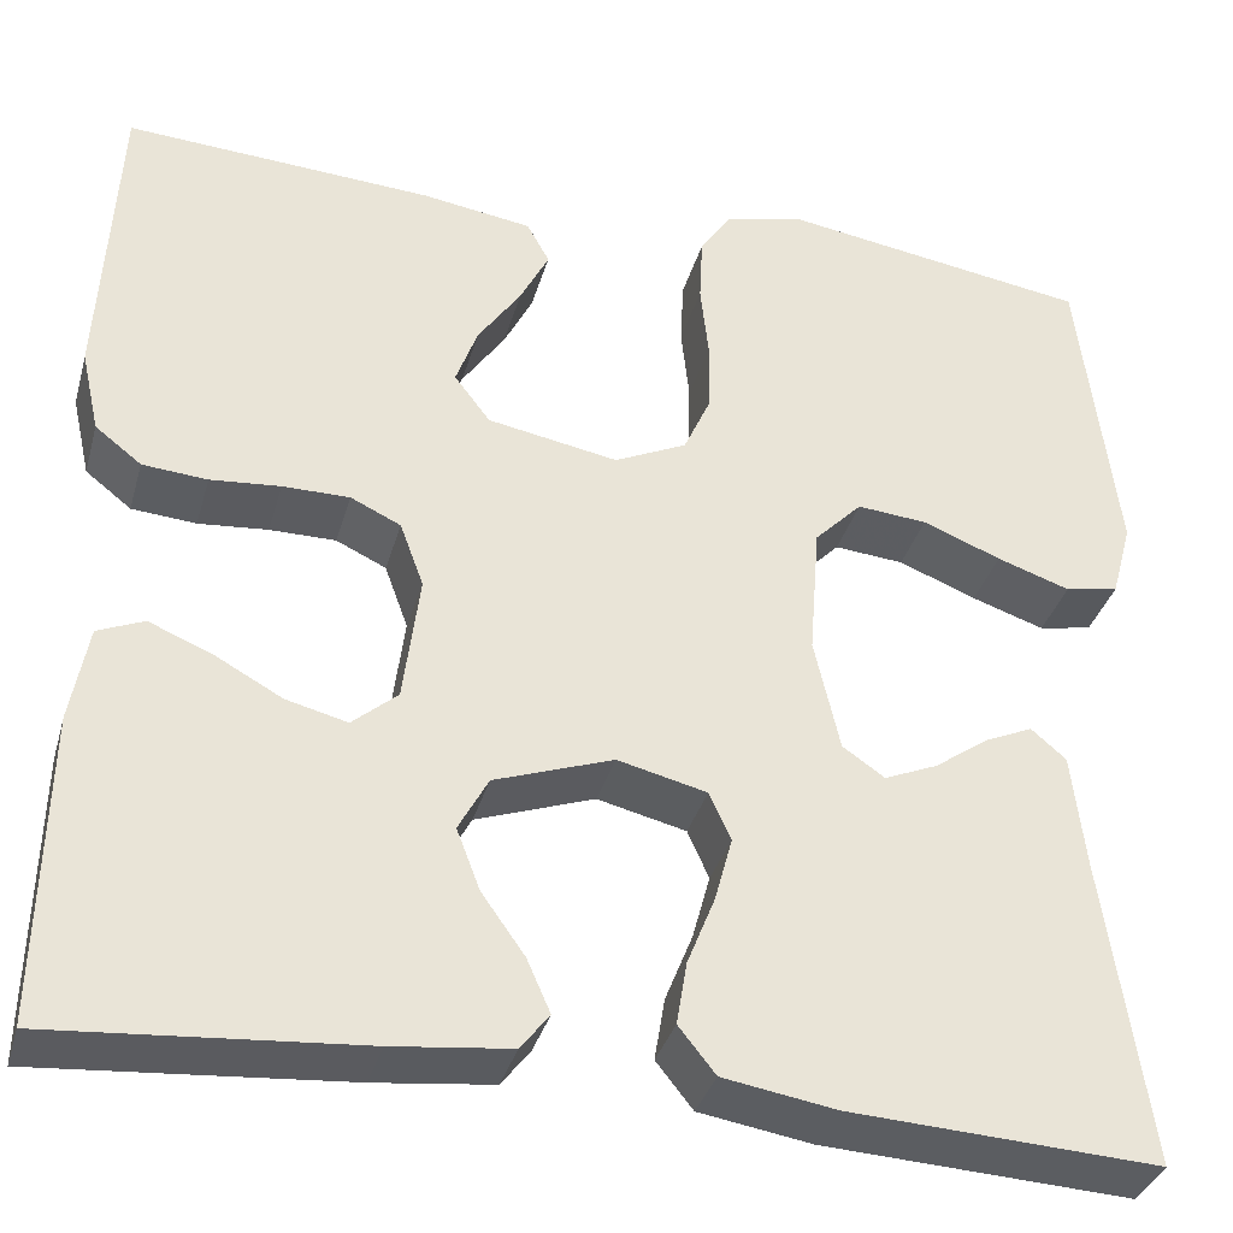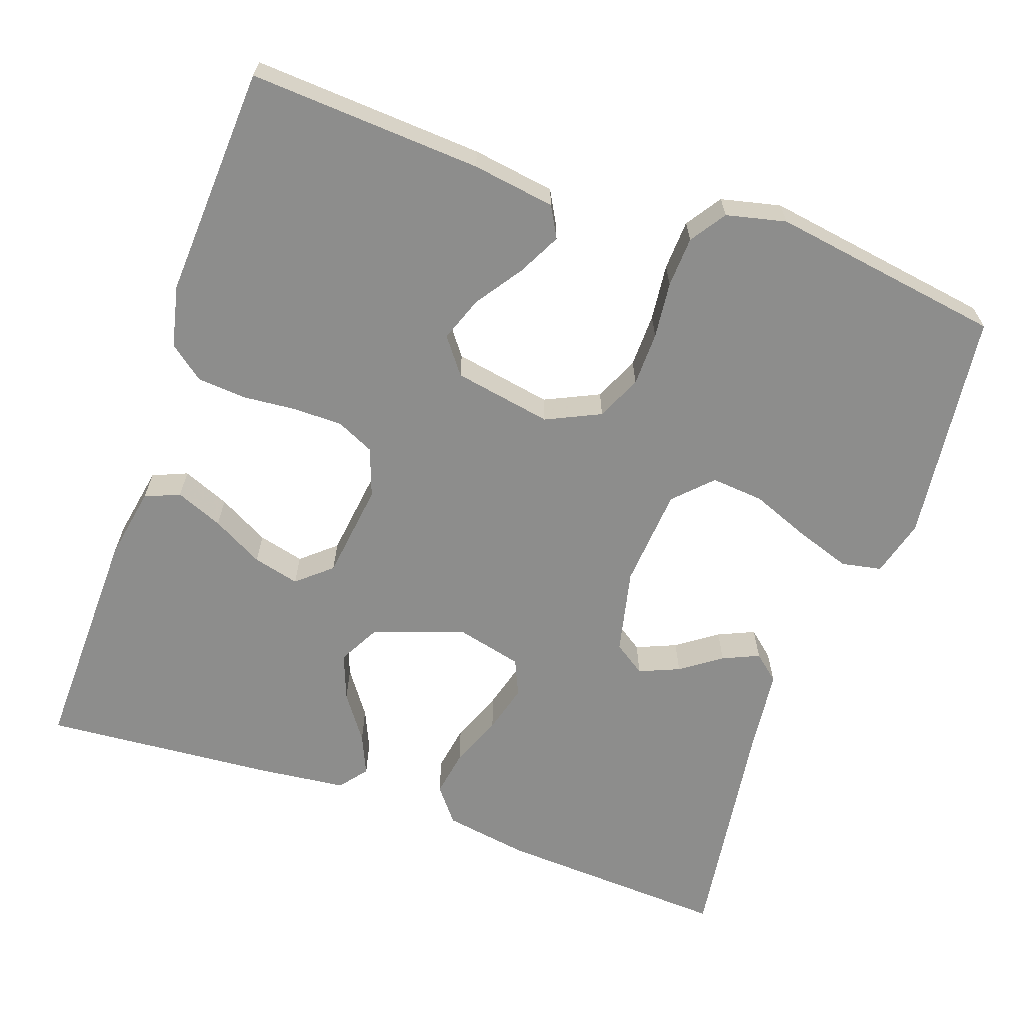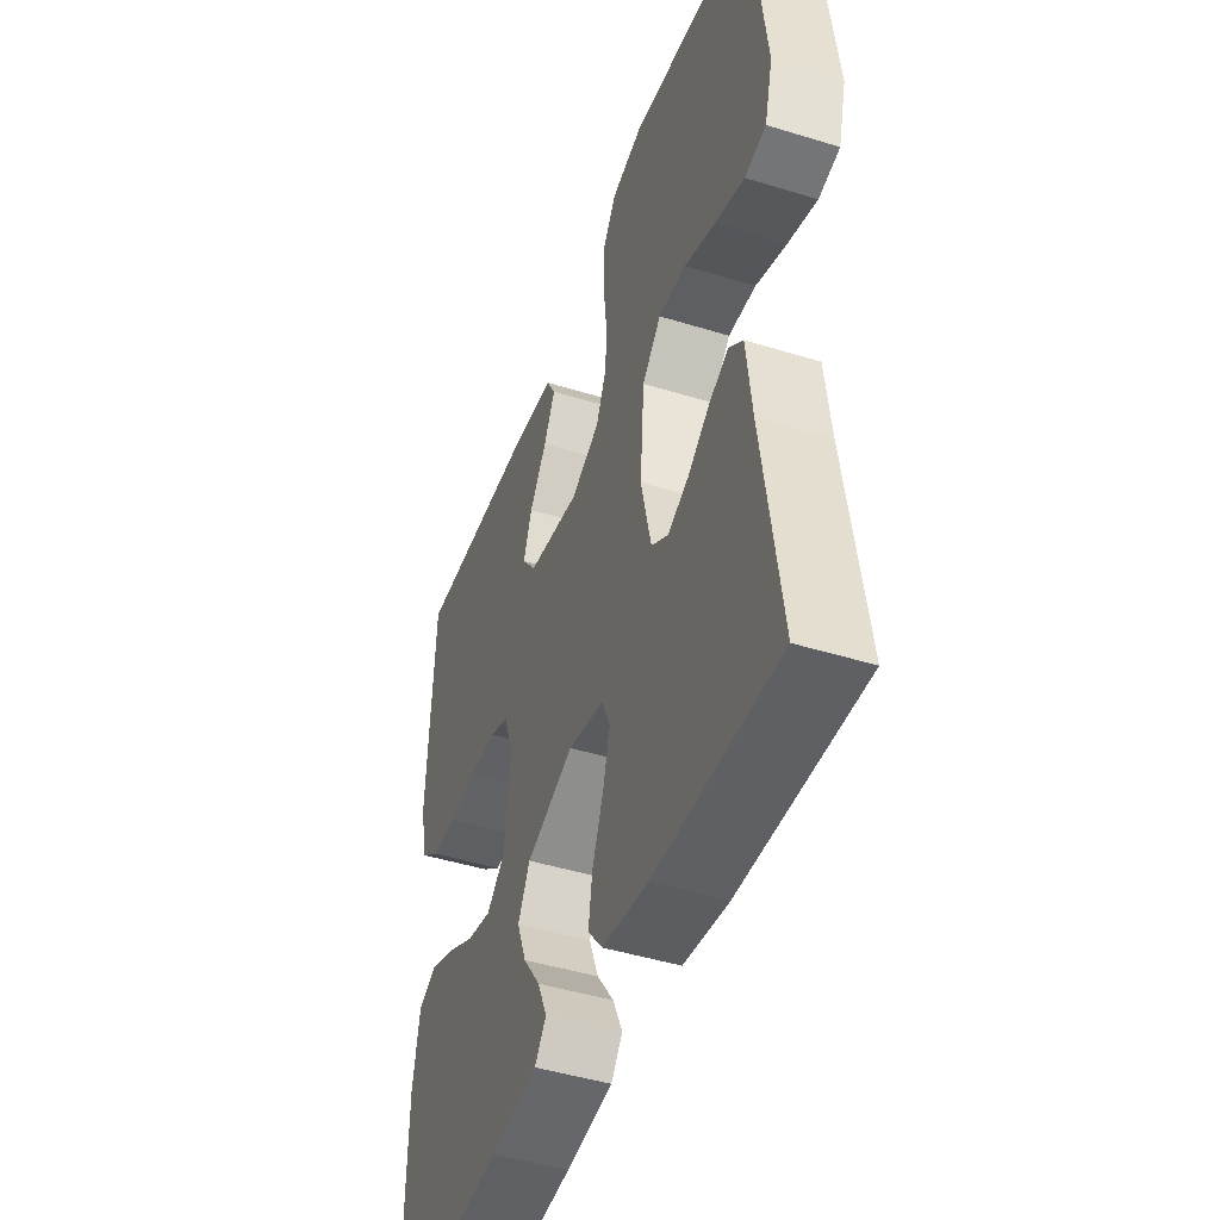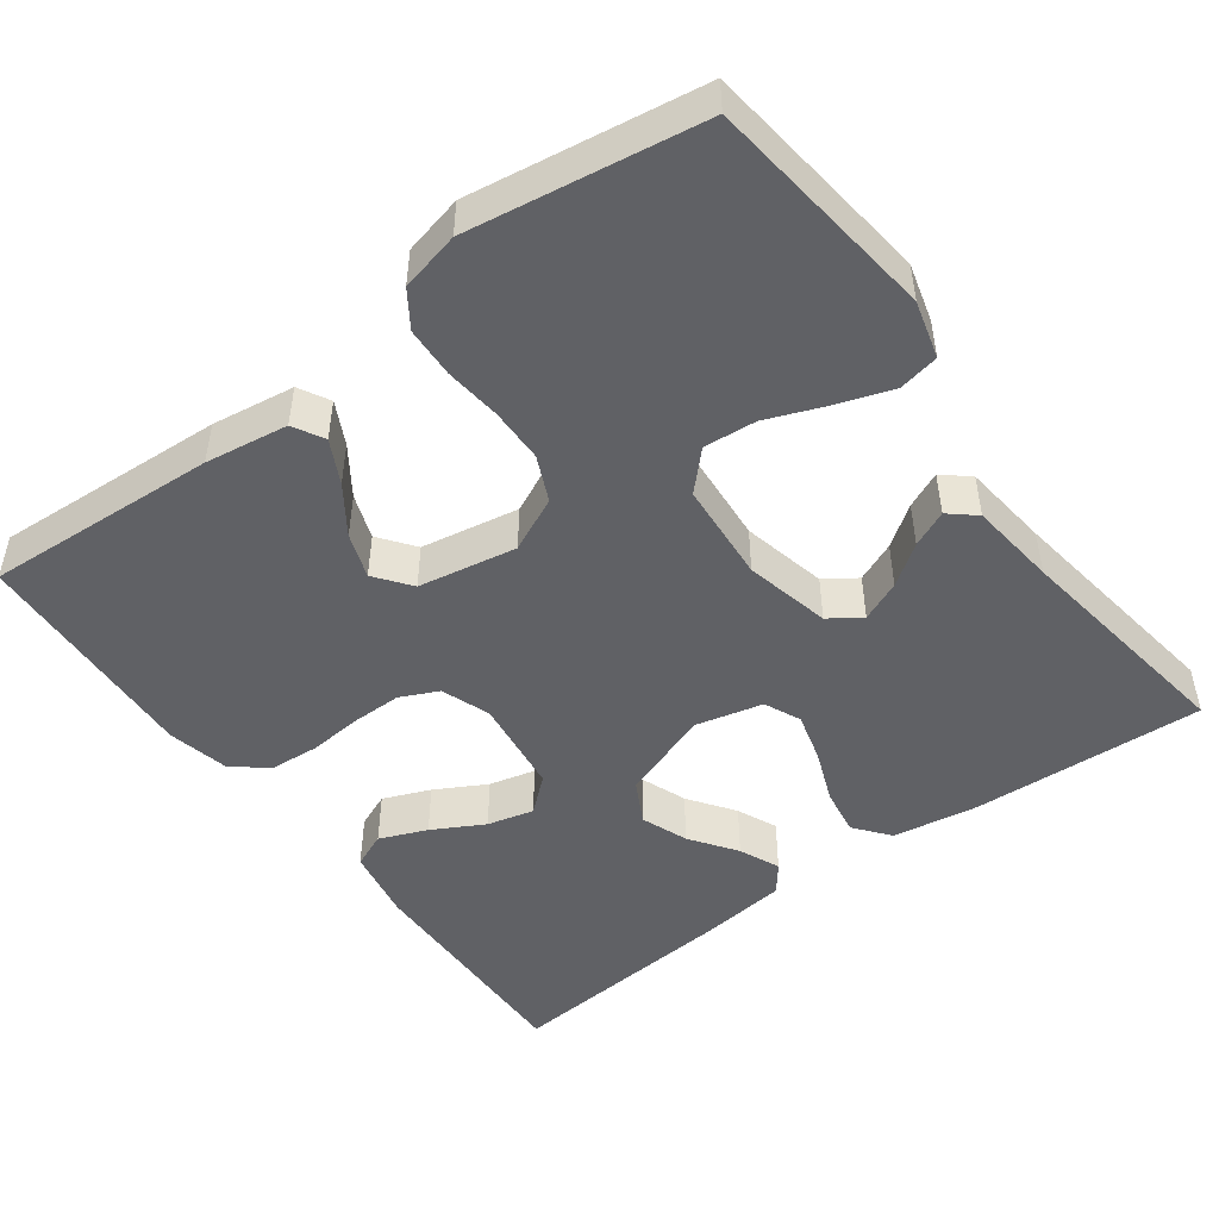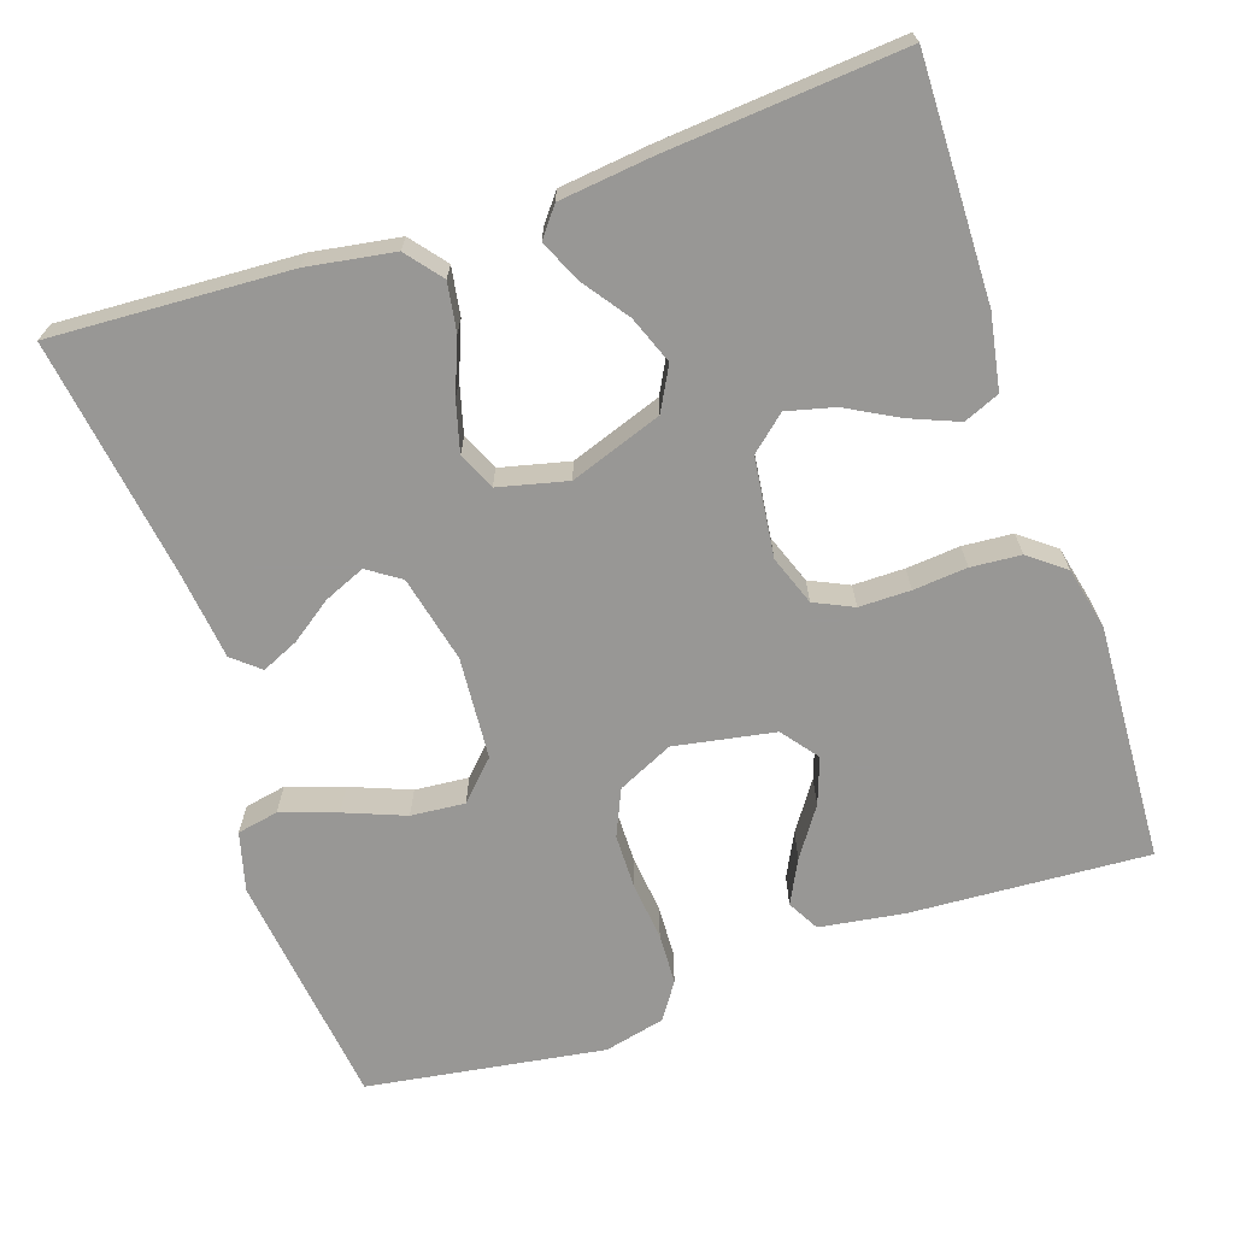
<metadata>
{"format":"obj","ext":"obj","renderer":"f3d","projection":"perspective","resolution":1024,"background":"white","views":[{"elev":-35.1,"azim":-15.2,"up":"+Z"},{"elev":-64.5,"azim":-19.4,"up":"+Y"},{"elev":-45.9,"azim":70.5,"up":"+Z"},{"elev":-48.7,"azim":36.5,"up":"+Y"},{"elev":-68.2,"azim":-161.3,"up":"+Y"}]}
</metadata>
<code>
v -0.5 0.07 -0.5
v -0.494 0.07 -0.2
v -0.477 0.07 -0.106
v -0.432 0.07 -0.087
v -0.371 0.07 -0.112
v -0.305 0.07 -0.148
v -0.245 0.07 -0.163
v -0.201 0.07 -0.125
v -0.185 0.07 0
v -0.208 0.07 0.063
v -0.257 0.07 0.086
v -0.322 0.07 0.086
v -0.39 0.07 0.08
v -0.453 0.07 0.085
v -0.498 0.07 0.12
v -0.516 0.07 0.2
v -0.5 0.07 0.5
v -0.2 0.07 0.482
v -0.093 0.07 0.466
v -0.071 0.07 0.426
v -0.099 0.07 0.371
v -0.141 0.07 0.31
v -0.162 0.07 0.252
v -0.127 0.07 0.206
v 0 0.07 0.183
v 0.07 0.07 0.216
v 0.096 0.07 0.274
v 0.097 0.07 0.344
v 0.089 0.07 0.417
v 0.092 0.07 0.482
v 0.123 0.07 0.528
v 0.2 0.07 0.546
v 0.5 0.07 0.5
v 0.536 0.07 0.2
v 0.516 0.07 0.126
v 0.464 0.07 0.116
v 0.393 0.07 0.14
v 0.317 0.07 0.17
v 0.249 0.07 0.176
v 0.203 0.07 0.129
v 0.193 0.07 0
v 0.218 0.07 -0.11
v 0.259 0.07 -0.138
v 0.311 0.07 -0.116
v 0.363 0.07 -0.079
v 0.41 0.07 -0.058
v 0.444 0.07 -0.087
v 0.457 0.07 -0.2
v 0.5 0.07 -0.5
v 0.2 0.07 -0.484
v 0.09 0.07 -0.466
v 0.054 0.07 -0.421
v 0.064 0.07 -0.36
v 0.091 0.07 -0.292
v 0.108 0.07 -0.229
v 0.087 0.07 -0.182
v 0 0.07 -0.161
v -0.116 0.07 -0.202
v -0.145 0.07 -0.256
v -0.122 0.07 -0.316
v -0.08 0.07 -0.375
v -0.057 0.07 -0.427
v -0.085 0.07 -0.463
v -0.2 0.07 -0.476
v -0.5 0 -0.5
v -0.494 0 -0.2
v -0.477 0 -0.106
v -0.432 0 -0.087
v -0.371 0 -0.112
v -0.305 0 -0.148
v -0.245 0 -0.163
v -0.201 0 -0.125
v -0.185 0 0
v -0.208 0 0.063
v -0.257 0 0.086
v -0.322 0 0.086
v -0.39 0 0.08
v -0.453 0 0.085
v -0.498 0 0.12
v -0.516 0 0.2
v -0.5 0 0.5
v -0.2 0 0.482
v -0.093 0 0.466
v -0.071 0 0.426
v -0.099 0 0.371
v -0.141 0 0.31
v -0.162 0 0.252
v -0.127 0 0.206
v 0 0 0.183
v 0.07 0 0.216
v 0.096 0 0.274
v 0.097 0 0.344
v 0.089 0 0.417
v 0.092 0 0.482
v 0.123 0 0.528
v 0.2 0 0.546
v 0.5 0 0.5
v 0.536 0 0.2
v 0.516 0 0.126
v 0.464 0 0.116
v 0.393 0 0.14
v 0.317 0 0.17
v 0.249 0 0.176
v 0.203 0 0.129
v 0.193 0 0
v 0.218 0 -0.11
v 0.259 0 -0.138
v 0.311 0 -0.116
v 0.363 0 -0.079
v 0.41 0 -0.058
v 0.444 0 -0.087
v 0.457 0 -0.2
v 0.5 0 -0.5
v 0.2 0 -0.484
v 0.09 0 -0.466
v 0.054 0 -0.421
v 0.064 0 -0.36
v 0.091 0 -0.292
v 0.108 0 -0.229
v 0.087 0 -0.182
v 0 0 -0.161
v -0.116 0 -0.202
v -0.145 0 -0.256
v -0.122 0 -0.316
v -0.08 0 -0.375
v -0.057 0 -0.427
v -0.085 0 -0.463
v -0.2 0 -0.476
f 60 61 62 63
f 59 60 63 64
f 51 52 53 54
f 51 54 55
f 48 49 50 51
f 48 51 55
f 44 45 46 47
f 43 44 47 48
f 35 36 37 38
f 33 34 35 38
f 33 38 39
f 32 33 39 40
f 28 29 30 31
f 27 28 31 32
f 19 20 21 22
f 19 22 23
f 18 19 23
f 17 18 23
f 16 17 23 24
f 12 13 14 15
f 11 12 15 16
f 3 4 5 6
f 3 6 7
f 2 3 7
f 59 64 1 2
f 58 59 2 7
f 57 58 7 8
f 43 48 55 56
f 42 43 56 57
f 41 42 57 8
f 27 32 40 41
f 26 27 41
f 25 26 41 8
f 11 16 24 25
f 10 11 25
f 9 10 25
f 8 9 25
f 127 126 125 124
f 128 127 124 123
f 118 117 116 115
f 119 118 115
f 115 114 113 112
f 119 115 112
f 111 110 109 108
f 112 111 108 107
f 102 101 100 99
f 102 99 98 97
f 103 102 97
f 104 103 97 96
f 95 94 93 92
f 96 95 92 91
f 86 85 84 83
f 87 86 83
f 87 83 82
f 87 82 81
f 88 87 81 80
f 79 78 77 76
f 80 79 76 75
f 70 69 68 67
f 71 70 67
f 71 67 66
f 66 65 128 123
f 71 66 123 122
f 72 71 122 121
f 120 119 112 107
f 121 120 107 106
f 72 121 106 105
f 105 104 96 91
f 105 91 90
f 72 105 90 89
f 89 88 80 75
f 89 75 74
f 89 74 73
f 89 73 72
f 1 65 66 2
f 2 66 67 3
f 3 67 68 4
f 4 68 69 5
f 5 69 70 6
f 6 70 71 7
f 7 71 72 8
f 8 72 73 9
f 9 73 74 10
f 10 74 75 11
f 11 75 76 12
f 12 76 77 13
f 13 77 78 14
f 14 78 79 15
f 15 79 80 16
f 16 80 81 17
f 17 81 82 18
f 18 82 83 19
f 19 83 84 20
f 20 84 85 21
f 21 85 86 22
f 22 86 87 23
f 23 87 88 24
f 24 88 89 25
f 25 89 90 26
f 26 90 91 27
f 27 91 92 28
f 28 92 93 29
f 29 93 94 30
f 30 94 95 31
f 31 95 96 32
f 32 96 97 33
f 33 97 98 34
f 34 98 99 35
f 35 99 100 36
f 36 100 101 37
f 37 101 102 38
f 38 102 103 39
f 39 103 104 40
f 40 104 105 41
f 41 105 106 42
f 42 106 107 43
f 43 107 108 44
f 44 108 109 45
f 45 109 110 46
f 46 110 111 47
f 47 111 112 48
f 48 112 113 49
f 49 113 114 50
f 50 114 115 51
f 51 115 116 52
f 52 116 117 53
f 53 117 118 54
f 54 118 119 55
f 55 119 120 56
f 56 120 121 57
f 57 121 122 58
f 58 122 123 59
f 59 123 124 60
f 60 124 125 61
f 61 125 126 62
f 62 126 127 63
f 63 127 128 64
f 64 128 65 1

</code>
